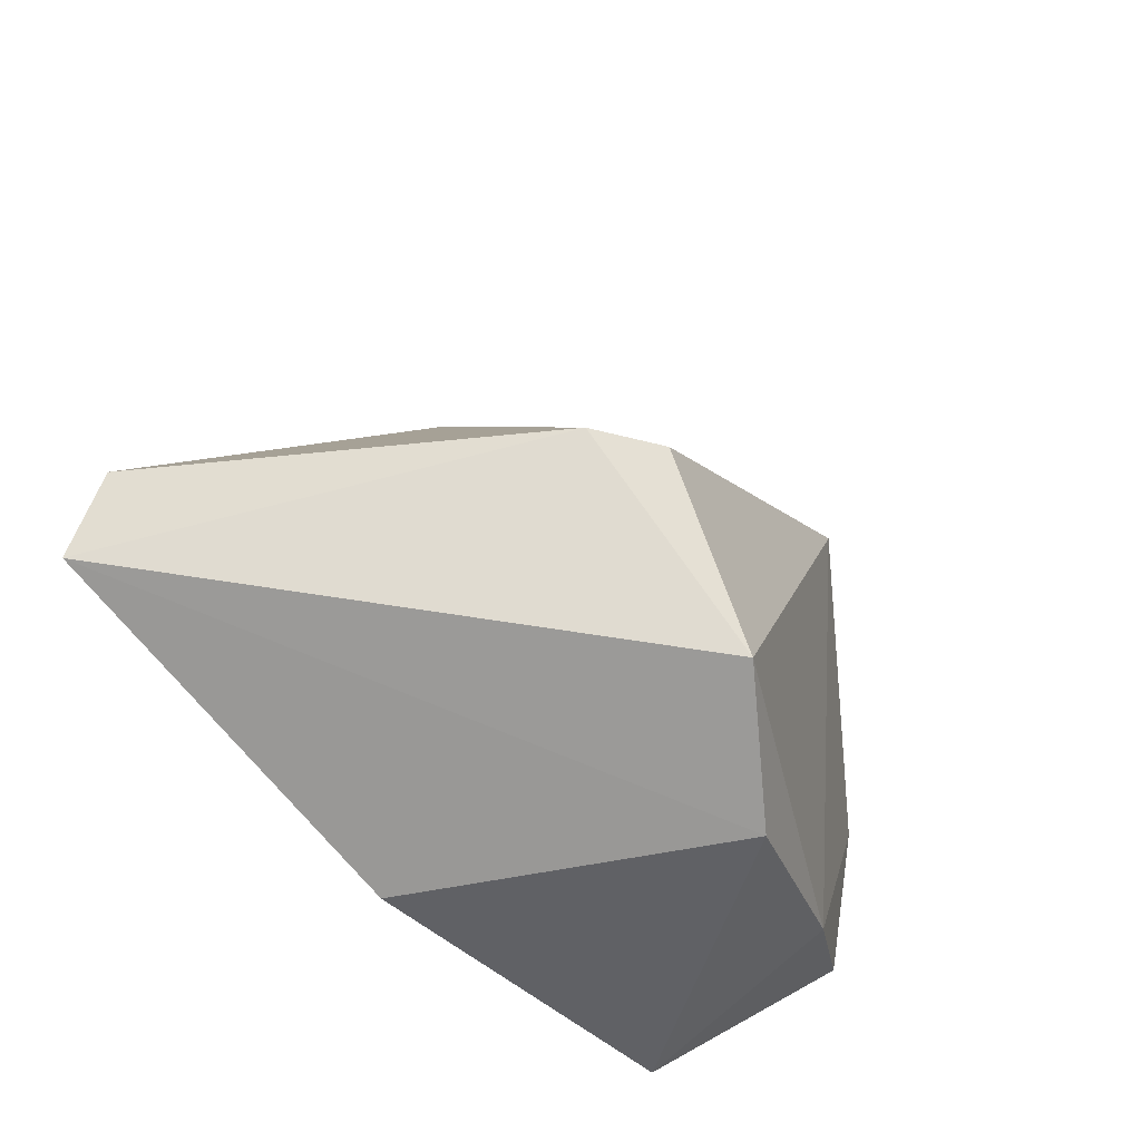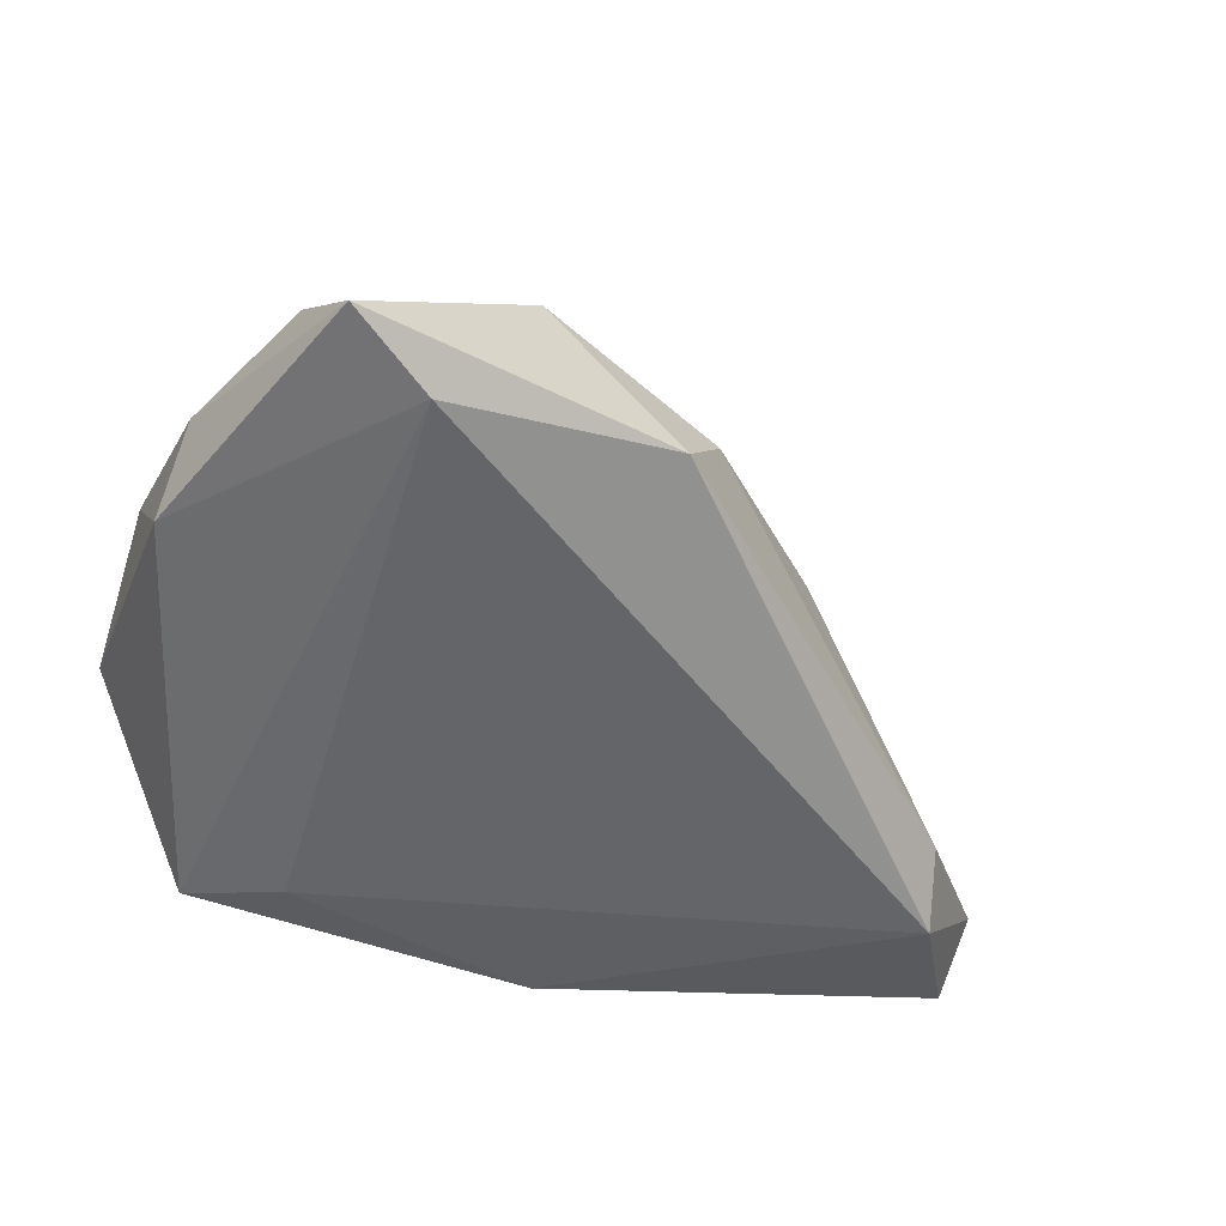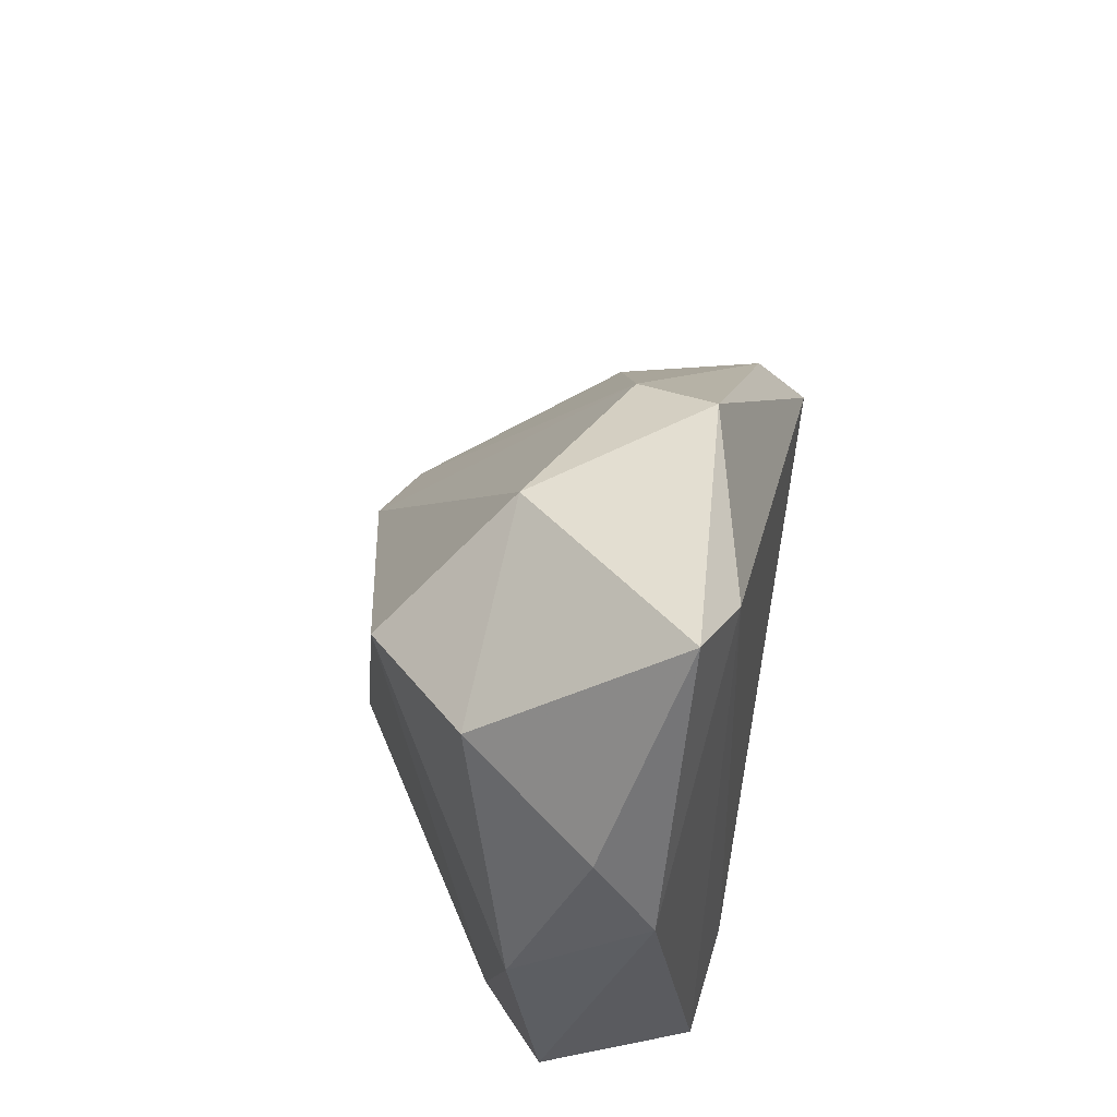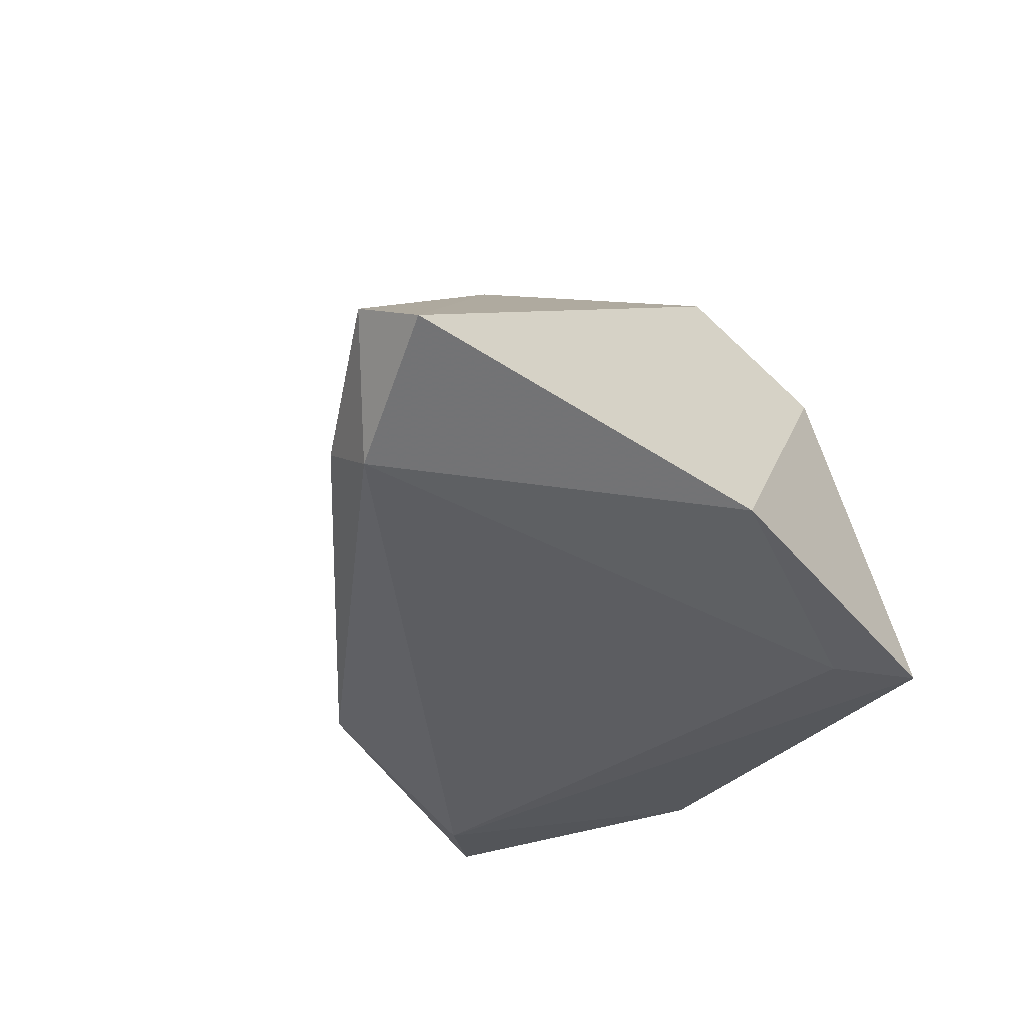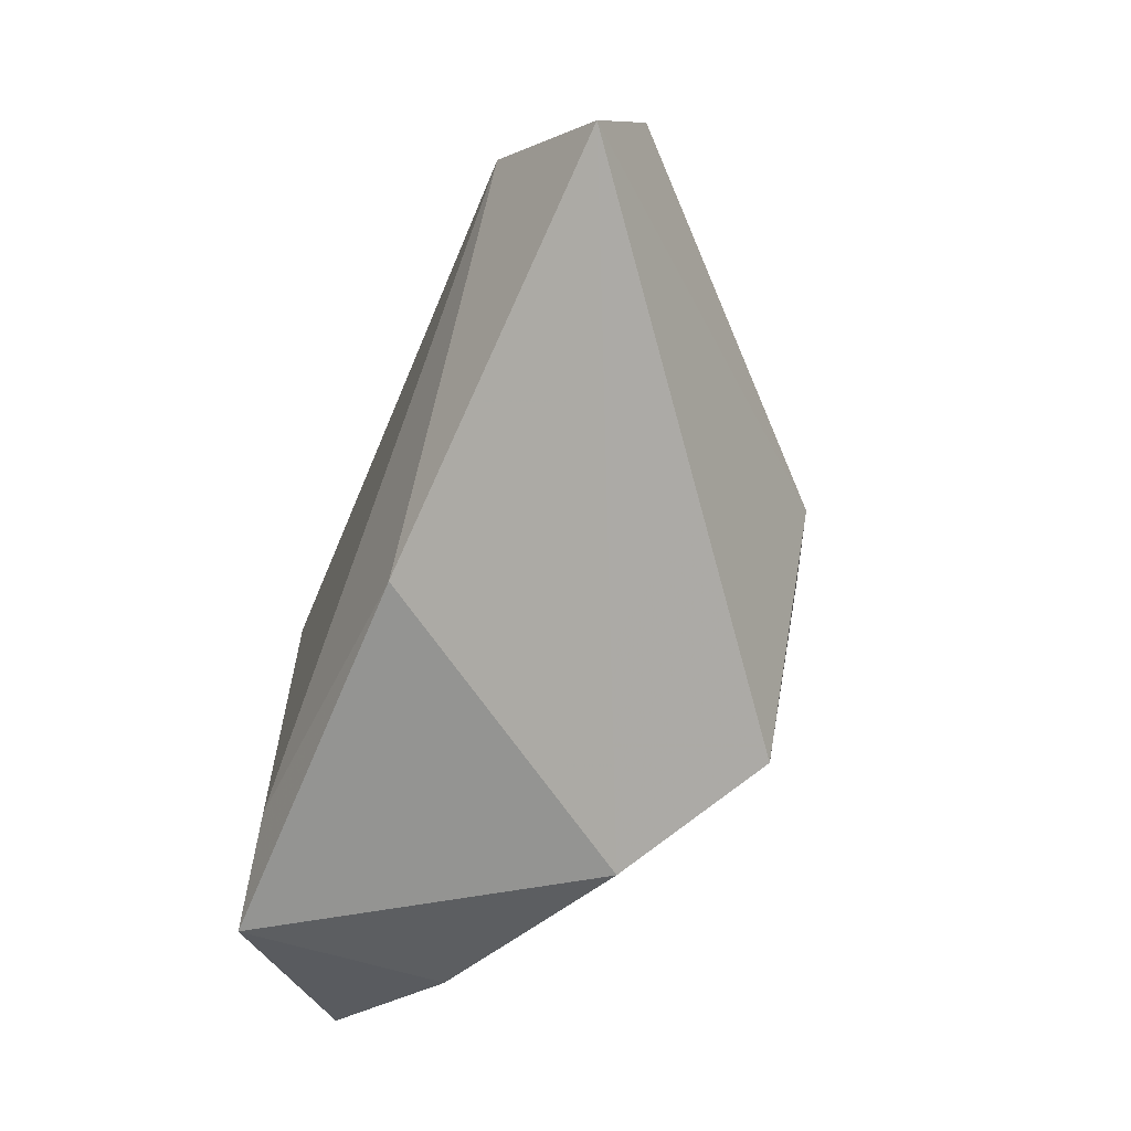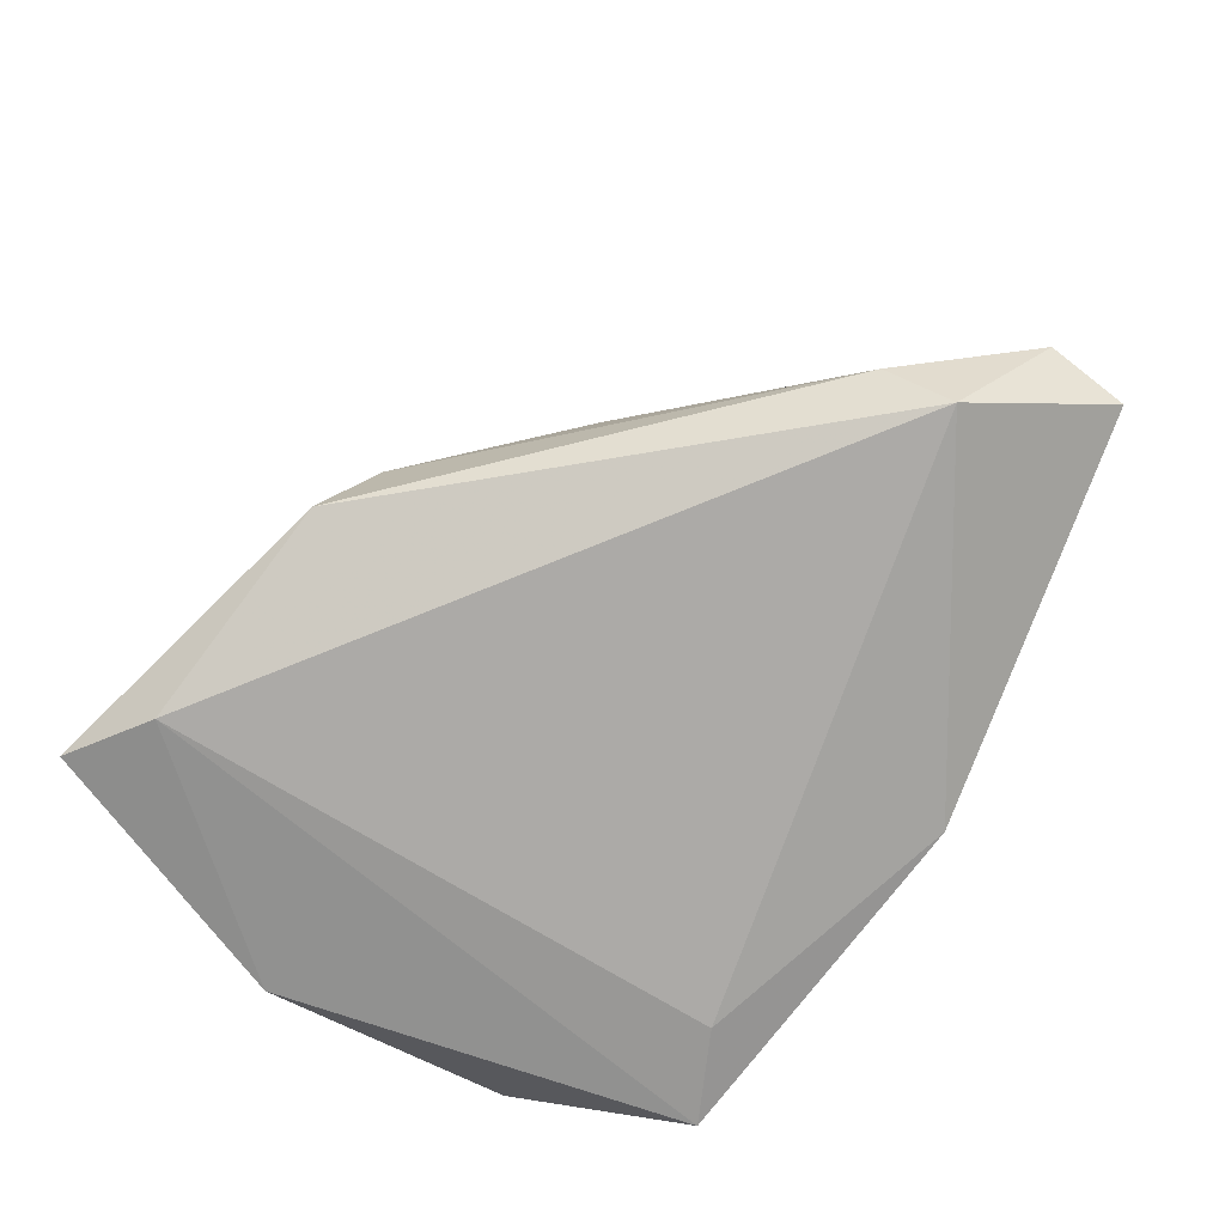
<metadata>
{"format":"obj","ext":"obj","renderer":"f3d","projection":"perspective","resolution":1024,"background":"white","views":[{"elev":-47.0,"azim":-44.7,"up":"+Y"},{"elev":-51.6,"azim":156.2,"up":"+Z"},{"elev":47.3,"azim":101.0,"up":"+Y"},{"elev":-36.8,"azim":-54.9,"up":"+Z"},{"elev":-68.3,"azim":-111.0,"up":"+Y"},{"elev":-76.1,"azim":-128.1,"up":"+Z"}]}
</metadata>
<code>
v -0.06426 -0.01181 -0.005888
v 0.04607 0.02165 -0.007694
v 0.04468 -0.01971 -0.00167
v -0.01839 -0.0009789 0.03152
v -0.06426 -0.02067 -0.01149
v -0.007308 0.0373 -0.002536
v 0.008446 -0.03267 0.01894
v 0.02395 0.02574 0.02032
v -0.001589 0.04137 -0.01228
v 0.04679 0.001528 0.001351
v -0.05363 -0.004913 -0.0186
v 0.01716 -0.0287 -0.0186
v 0.03175 -0.02575 0.007383
v 0.02796 -0.03537 -0.01698
v 0.03699 0.04664 -0.01597
v -0.016 -0.03537 -0.0154
v -0.0261 0.02116 0.002168
v 0.02614 0.041 -0.0186
v 0.04612 0.01249 -0.01423
v -0.05119 0.002498 -0.01236
v 0.01512 0.04121 0.005897
v -0.006406 -0.02476 0.03117
v 0.03822 0.02955 0.007259
v -0.02816 -0.003304 0.02839
f 3 14 19
f 19 14 18
f 1 24 17
f 14 7 16
f 10 3 19
f 4 24 22
f 12 18 14
f 11 18 12
f 14 16 12
f 12 16 11
f 19 18 15
f 20 11 1
f 1 17 20
f 22 7 13
f 3 10 13
f 14 3 13
f 13 7 14
f 1 11 5
f 11 16 5
f 5 7 22
f 5 16 7
f 5 24 1
f 22 24 5
f 23 15 21
f 9 18 11
f 11 20 9
f 21 15 9
f 9 15 18
f 8 23 21
f 21 4 8
f 10 23 8
f 8 4 22
f 22 13 8
f 8 13 10
f 19 15 2
f 15 23 2
f 2 10 19
f 2 23 10
f 6 20 17
f 6 9 20
f 21 9 6
f 6 17 24
f 6 4 21
f 24 4 6

</code>
